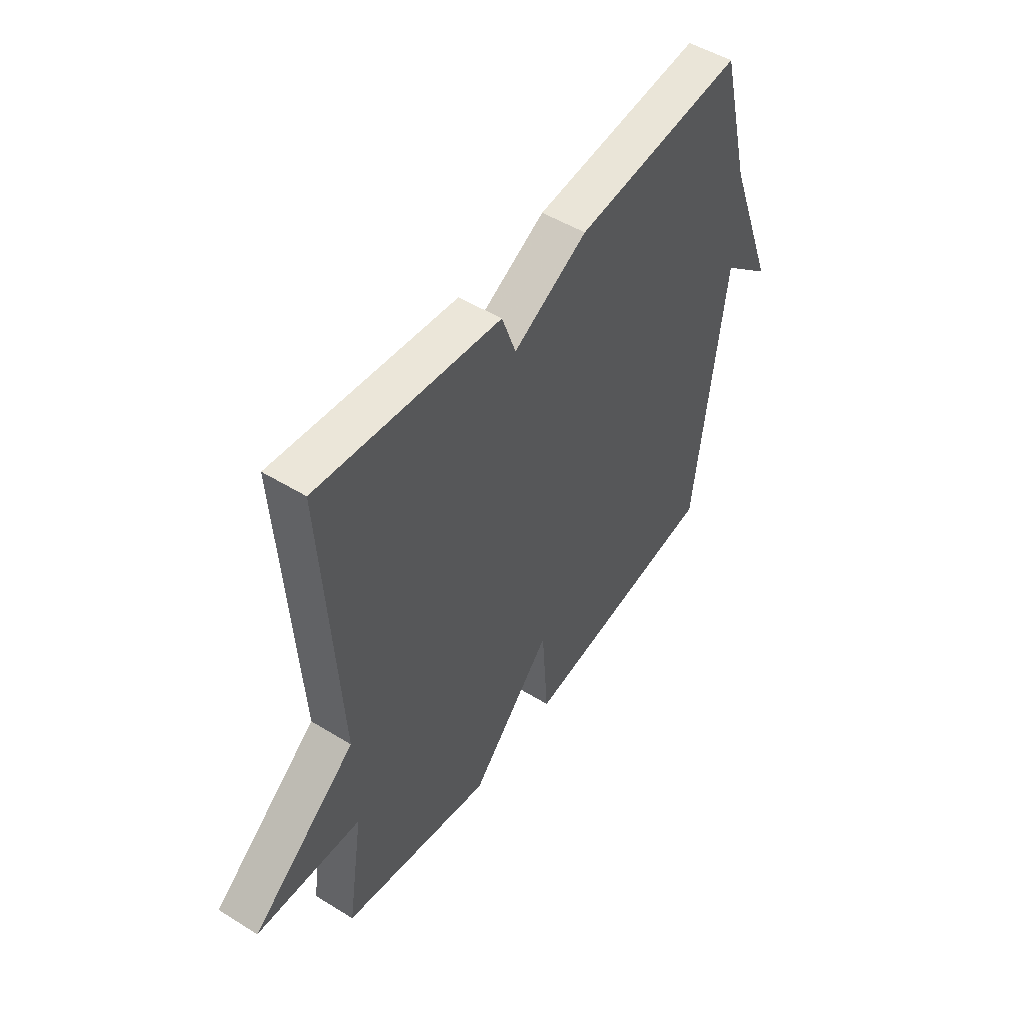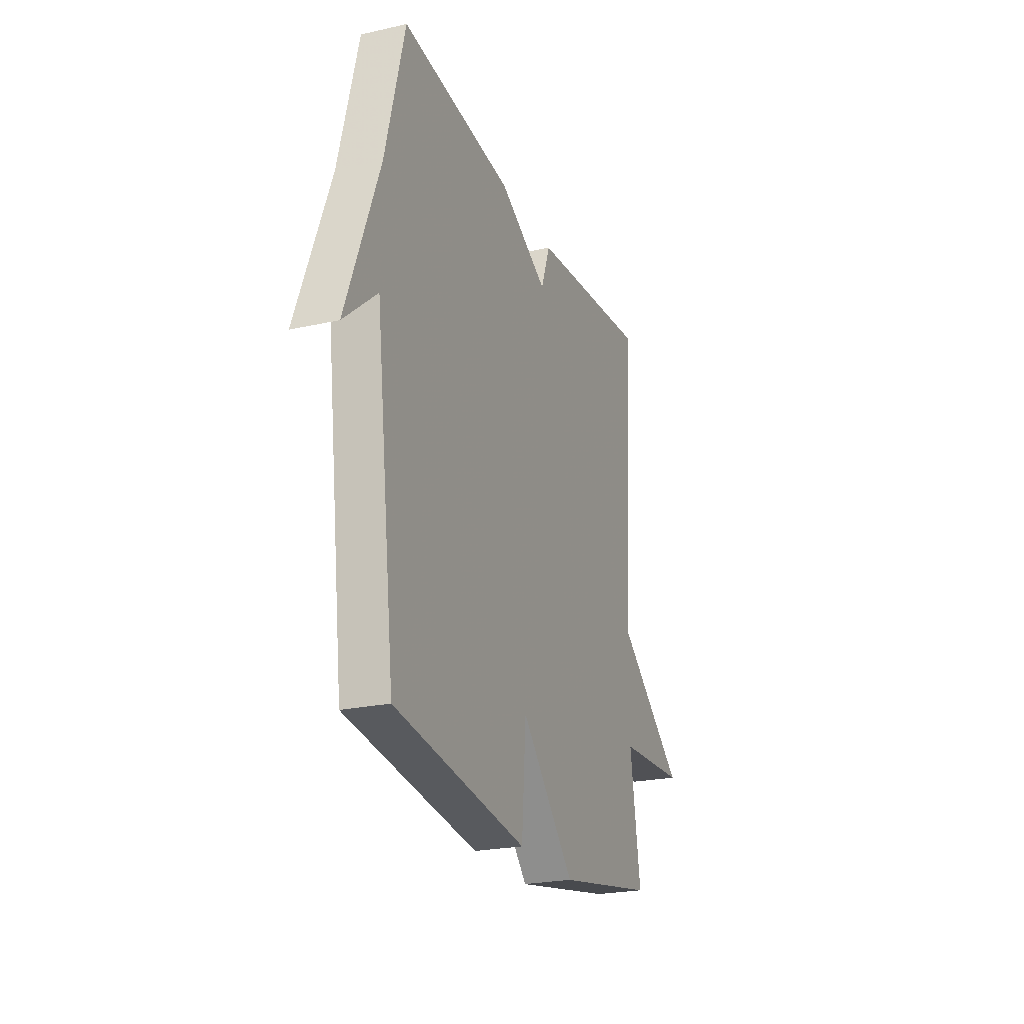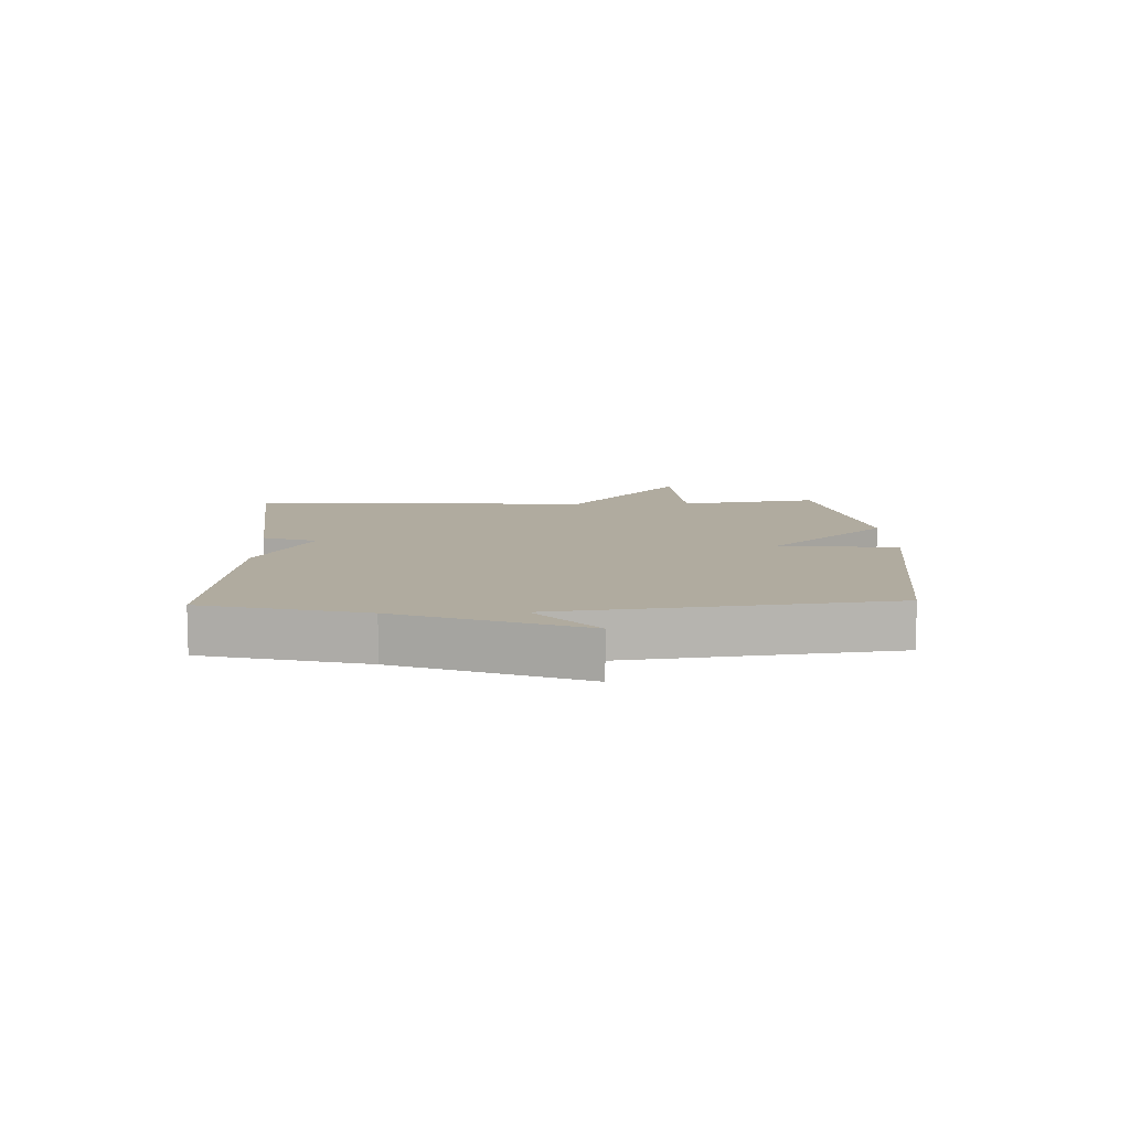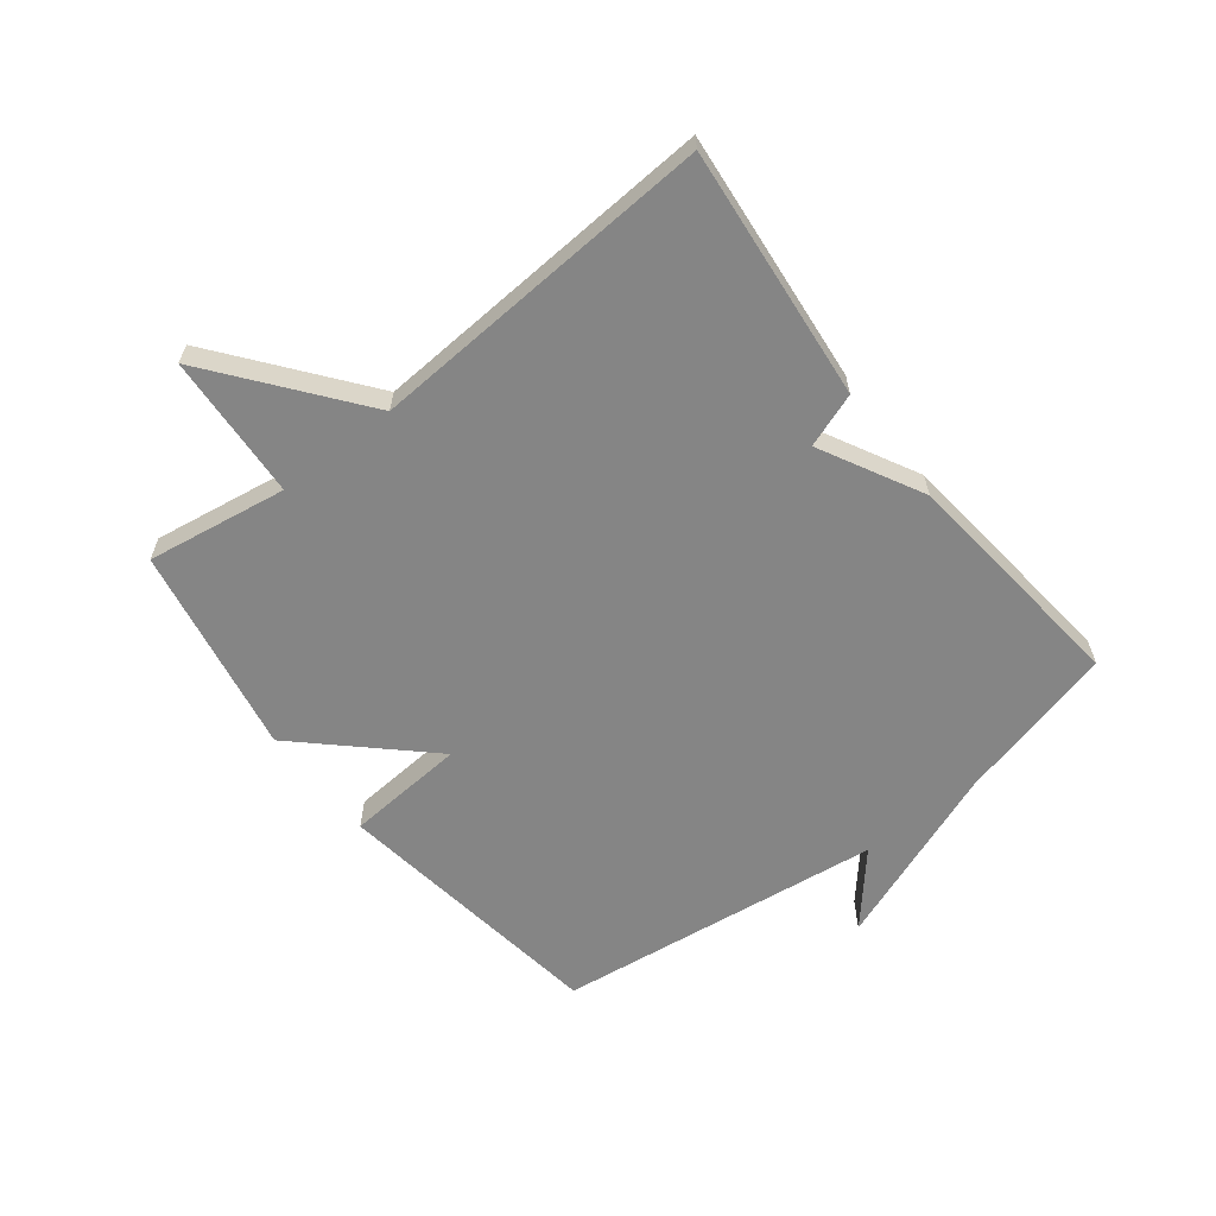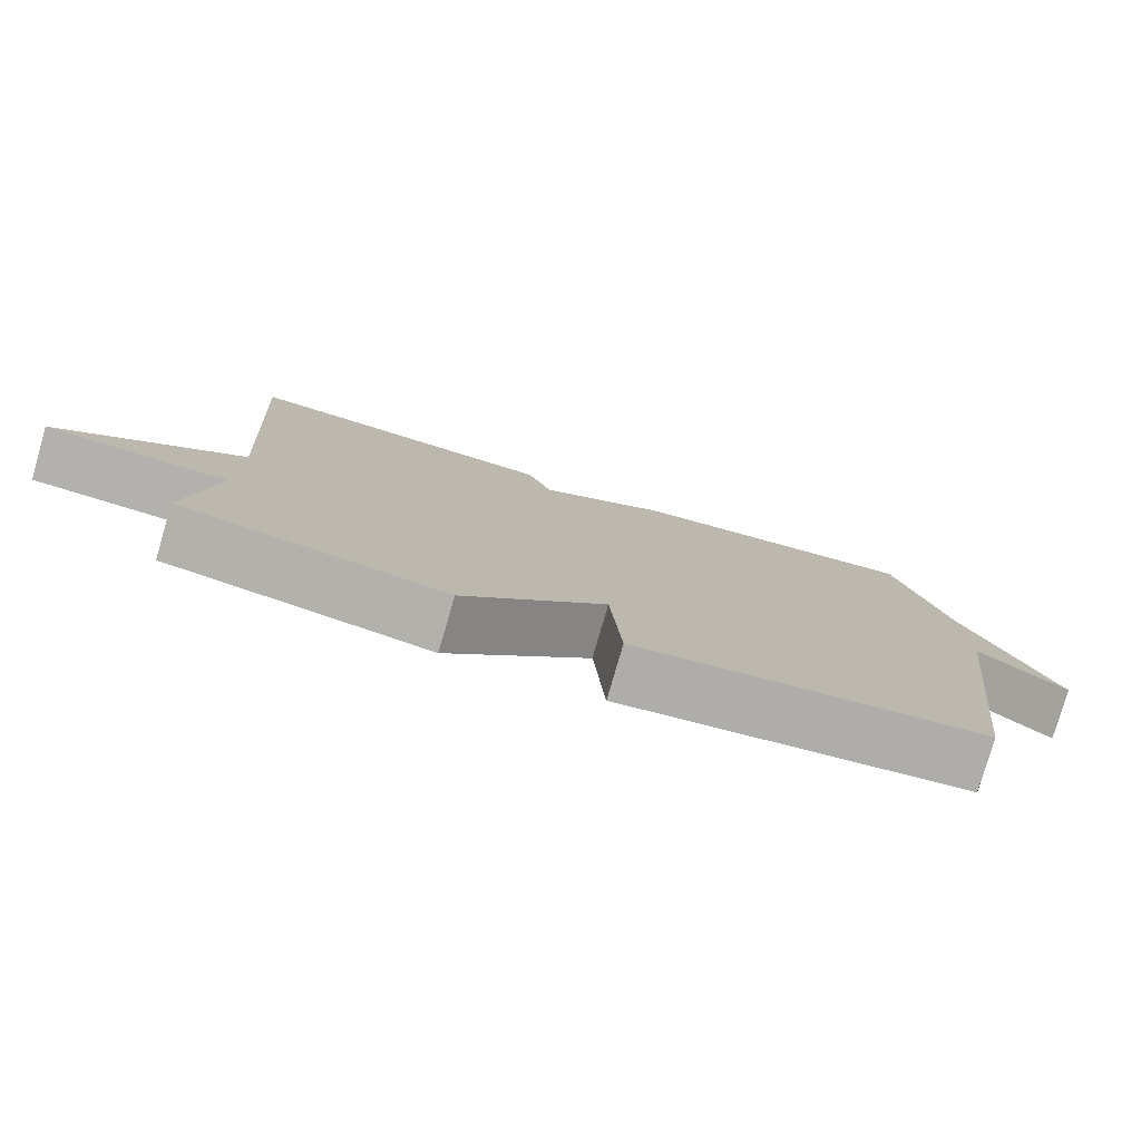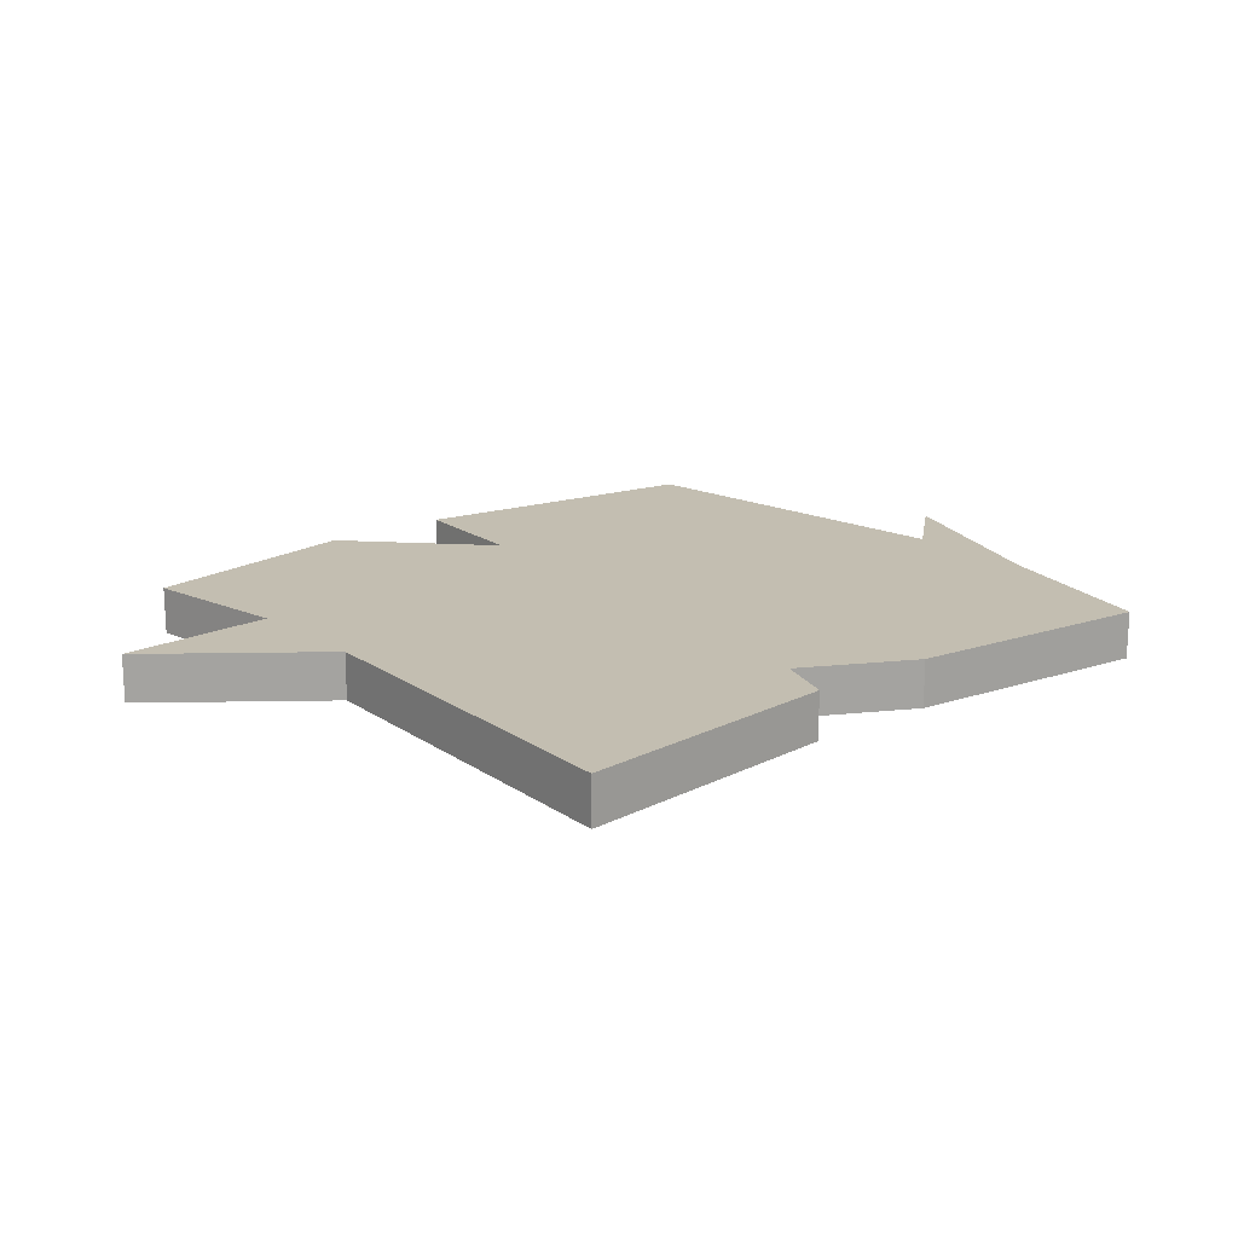
<metadata>
{"format":"obj","ext":"obj","renderer":"f3d","projection":"perspective","resolution":1024,"background":"white","views":[{"elev":49.8,"azim":-55.8,"up":"+Z"},{"elev":-23.5,"azim":110.7,"up":"+Z"},{"elev":9.7,"azim":88.1,"up":"+Y"},{"elev":-61.7,"azim":-52.1,"up":"+Y"},{"elev":-79.0,"azim":-16.2,"up":"+Z"},{"elev":17.2,"azim":-40.1,"up":"+Y"}]}
</metadata>
<code>
v 0.5 0.07 -0.5
v 0.043 0.07 -0.564
v 0.028 0.07 -0.367
v -0.157 0.07 -0.564
v -0.5 0.07 -0.5
v -0.464 0.07 -0.27
v -0.701 0.07 -0.256
v -0.464 0.07 -0.07
v -0.5 0.07 0.5
v -0.085 0.07 0.459
v -0.053 0.07 0.37
v 0.115 0.07 0.459
v 0.5 0.07 0.5
v 0.567 0.07 0.237
v 0.681 0.07 -0.061
v 0.567 0.07 0.037
v 0.5 0 -0.5
v 0.043 0 -0.564
v 0.028 0 -0.367
v -0.157 0 -0.564
v -0.5 0 -0.5
v -0.464 0 -0.27
v -0.701 0 -0.256
v -0.464 0 -0.07
v -0.5 0 0.5
v -0.085 0 0.459
v -0.053 0 0.37
v 0.115 0 0.459
v 0.5 0 0.5
v 0.567 0 0.237
v 0.681 0 -0.061
v 0.567 0 0.037
f 14 15 16
f 14 16 1
f 13 14 1
f 12 13 1
f 11 12 1
f 8 9 10 11
f 8 11 1
f 6 7 8
f 3 4 5 6
f 3 6 8
f 1 2 3
f 1 3 8
f 32 31 30
f 17 32 30
f 17 30 29
f 17 29 28
f 17 28 27
f 27 26 25 24
f 17 27 24
f 24 23 22
f 22 21 20 19
f 24 22 19
f 19 18 17
f 24 19 17
f 1 17 18 2
f 2 18 19 3
f 3 19 20 4
f 4 20 21 5
f 5 21 22 6
f 6 22 23 7
f 7 23 24 8
f 8 24 25 9
f 9 25 26 10
f 10 26 27 11
f 11 27 28 12
f 12 28 29 13
f 13 29 30 14
f 14 30 31 15
f 15 31 32 16
f 16 32 17 1

</code>
